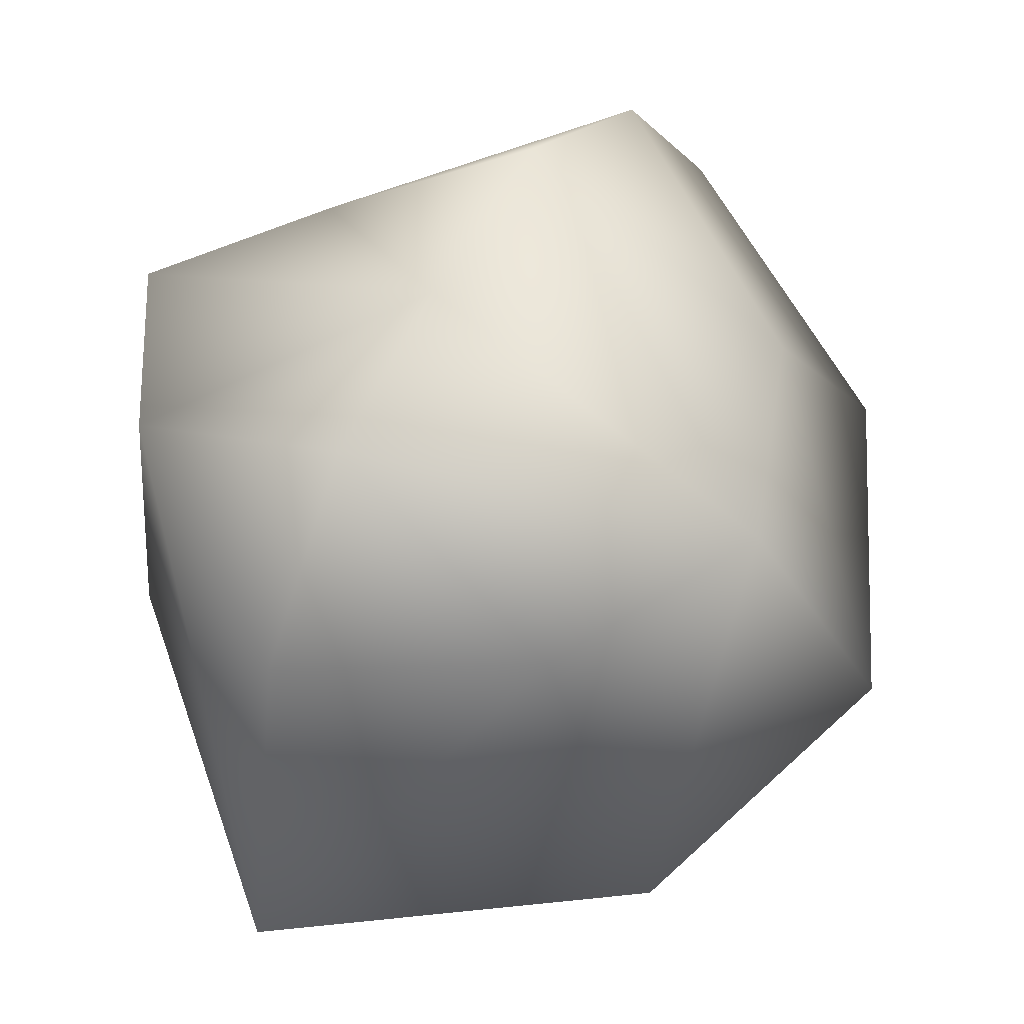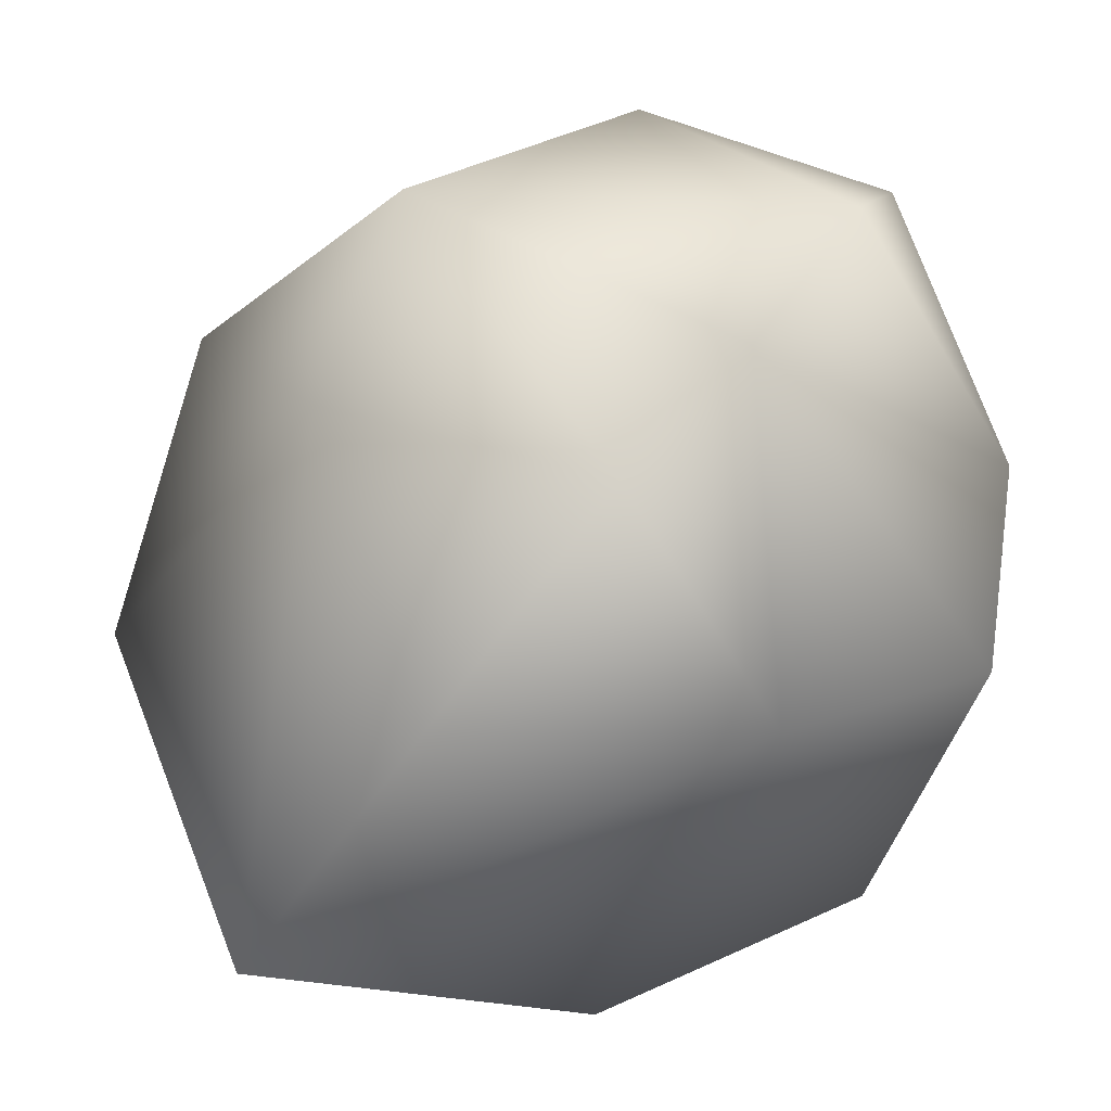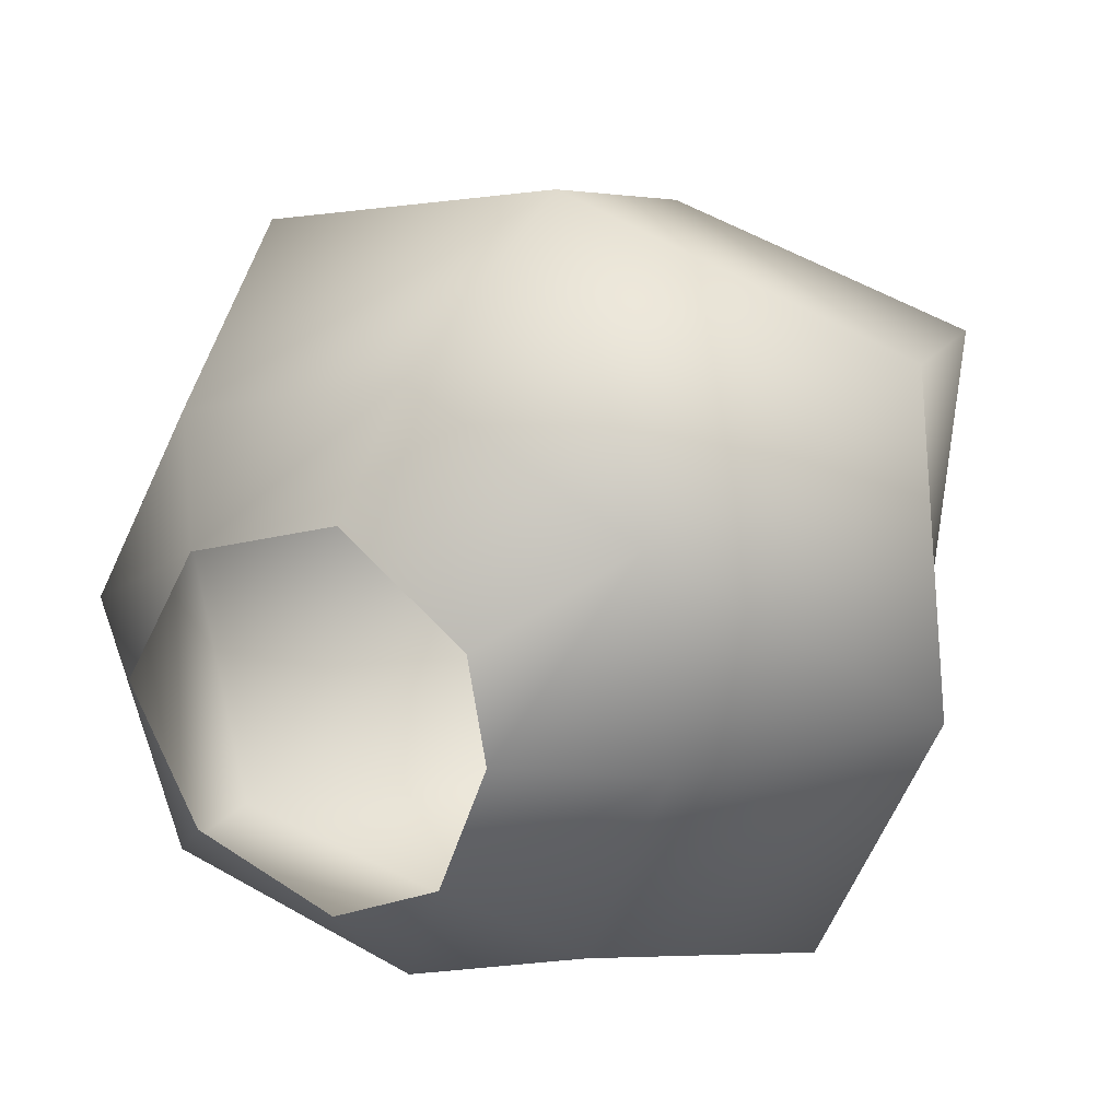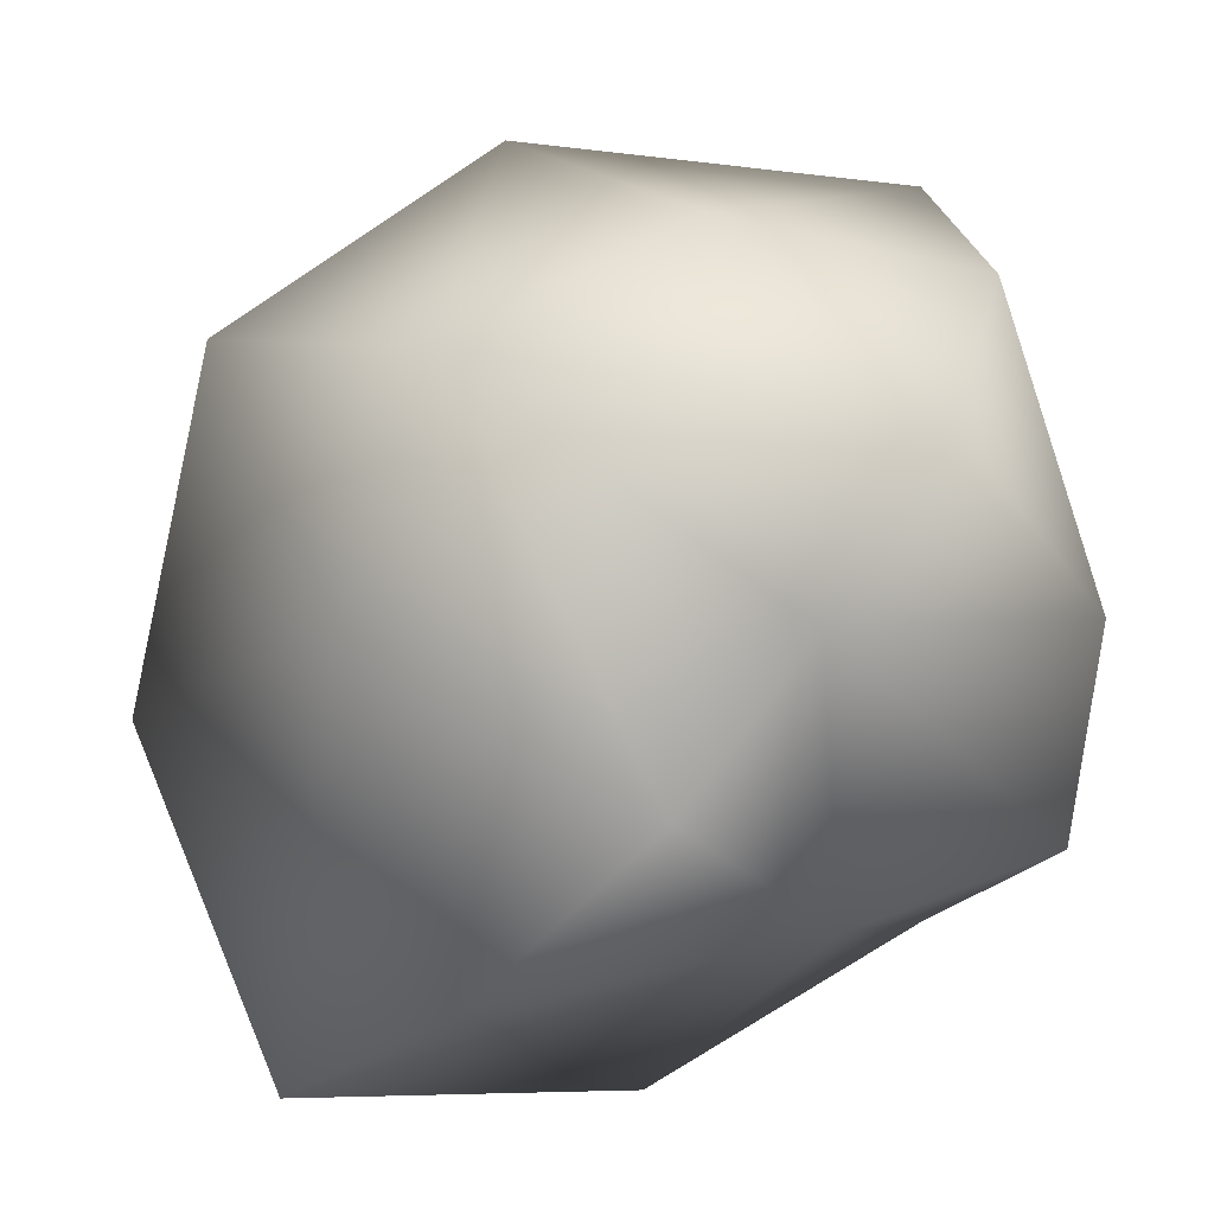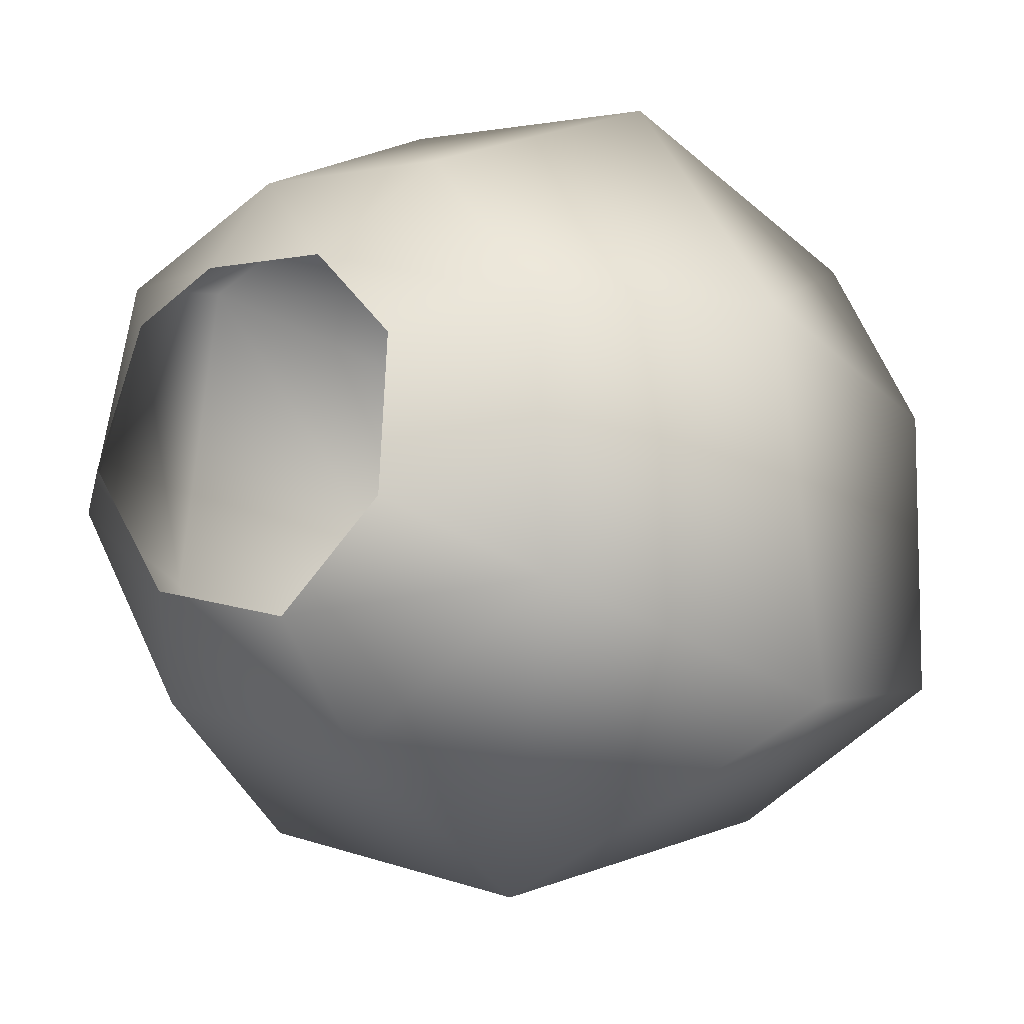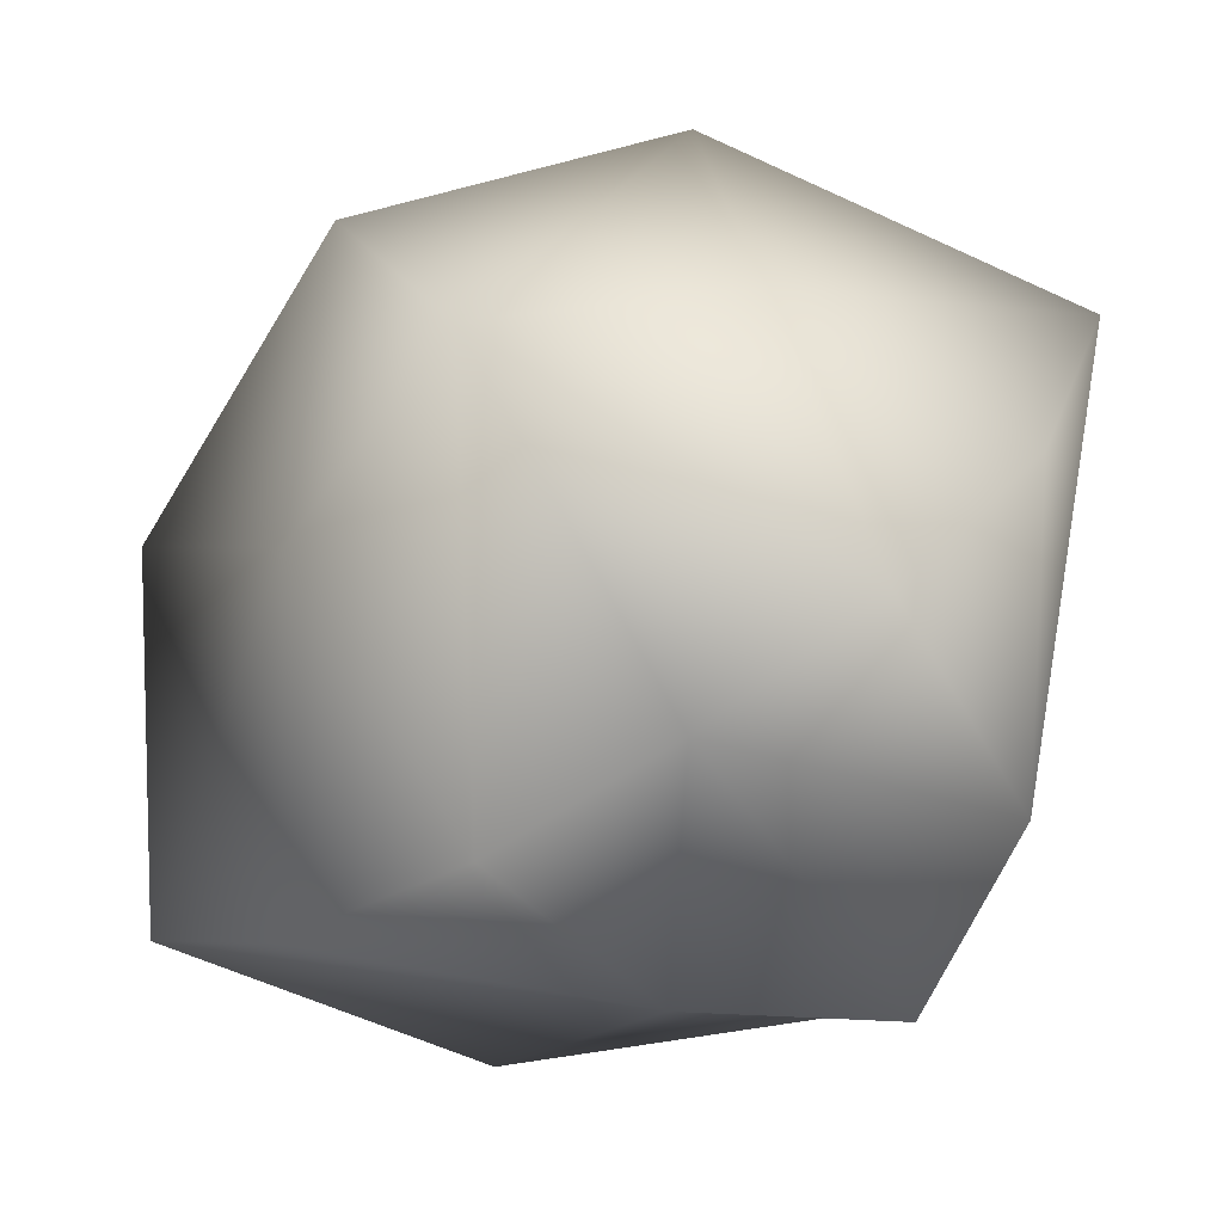
<metadata>
{"format":"obj","ext":"obj","renderer":"f3d","projection":"perspective","resolution":1024,"background":"white","views":[{"elev":3.1,"azim":-15.0,"up":"+Y"},{"elev":30.4,"azim":-179.8,"up":"+Z"},{"elev":-51.3,"azim":105.0,"up":"+Z"},{"elev":58.7,"azim":-179.2,"up":"+Z"},{"elev":-56.4,"azim":-152.5,"up":"+Y"},{"elev":63.5,"azim":-155.2,"up":"+Z"}]}
</metadata>
<code>
g rock55
v -6664 -191.5 -2465
v -6686 -175.2 -2468
v -6693 -185.5 -2464
v -6679 -199.3 -2463
v -6655 -209.3 -2508
v -6650 -209.1 -2499
v -6665 -220.2 -2497
v -6665 -217 -2507
v -6658 -192.4 -2519
v -6655 -181 -2517
v -6646 -193.1 -2508
v -6651 -198.5 -2513
v -6674 -198.8 -2521
v -6683 -191.7 -2521
v -6669 -182.9 -2521
v -6665 -193.2 -2521
v -6674 -215.3 -2511
v -6682 -220.1 -2504
v -6687 -205 -2515
v -6678 -207 -2518
v -6688 -168.4 -2491
v -6701 -173.4 -2490
v -6678 -165.4 -2472
v -6659 -178.7 -2474
v -6649 -204.1 -2482
v -6644 -183.4 -2494
v -6654 -163.8 -2507
v -6666 -161.1 -2487
v -6696 -199.8 -2469
v -6694 -221 -2487
v -6667 -218 -2479
v -6700 -197.7 -2503
v -6703 -184.1 -2481
v -6695 -179.2 -2512
v -6676 -167.2 -2513
f 19 17 18
f 17 19 20
f 13 20 19
f 1 4 31
f 30 31 4
f 31 30 18
f 32 18 30
f 18 32 19
f 14 19 32
f 19 14 13
f 15 13 14
f 13 15 16
f 10 16 15
f 16 10 9
f 11 9 10
f 9 11 12
f 5 12 11
f 32 34 14
f 35 14 34
f 14 35 15
f 10 15 35
f 30 33 32
f 22 32 33
f 32 22 34
f 21 34 22
f 34 21 35
f 27 35 21
f 35 27 10
f 26 10 27
f 10 26 11
f 6 11 26
f 11 6 5
f 7 5 6
f 5 7 8
f 21 22 2
f 33 2 22
f 2 33 3
f 29 3 33
f 17 8 18
f 7 18 8
f 18 7 31
f 6 31 7
f 31 6 25
f 26 25 6
f 25 26 24
f 27 24 26
f 24 27 28
f 21 28 27
f 28 21 23
f 2 23 21
f 23 2 1
f 3 1 2
f 1 3 4
f 29 4 3
f 4 29 30
f 33 30 29
f 28 23 24
f 1 24 23
f 24 1 25
f 31 25 1

</code>
